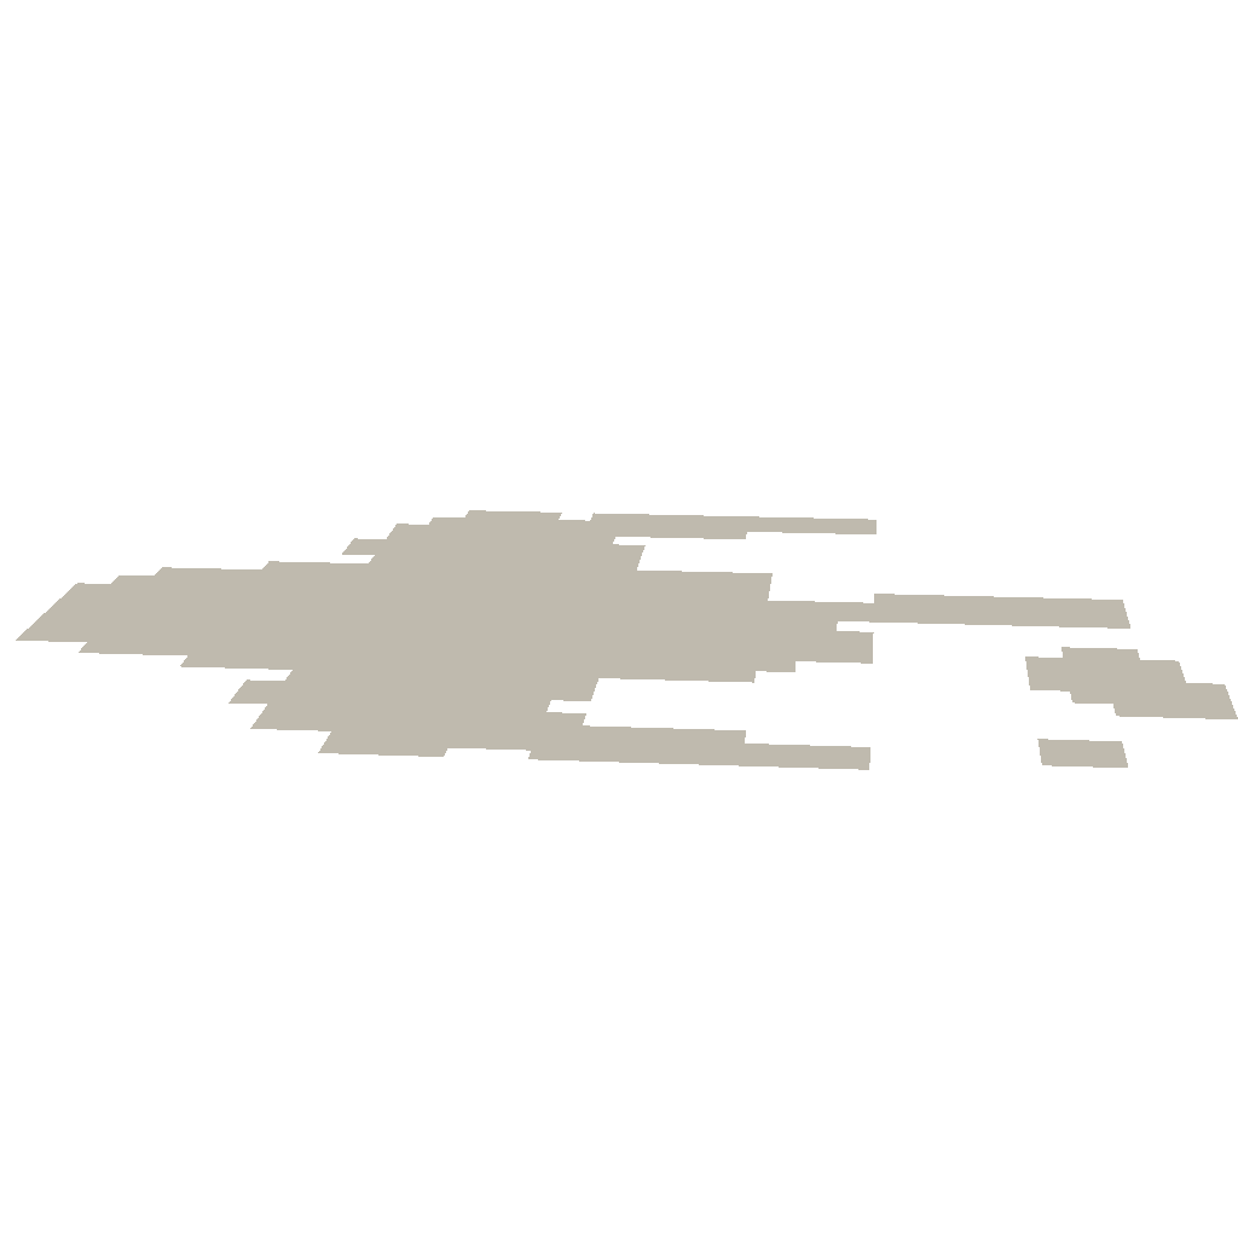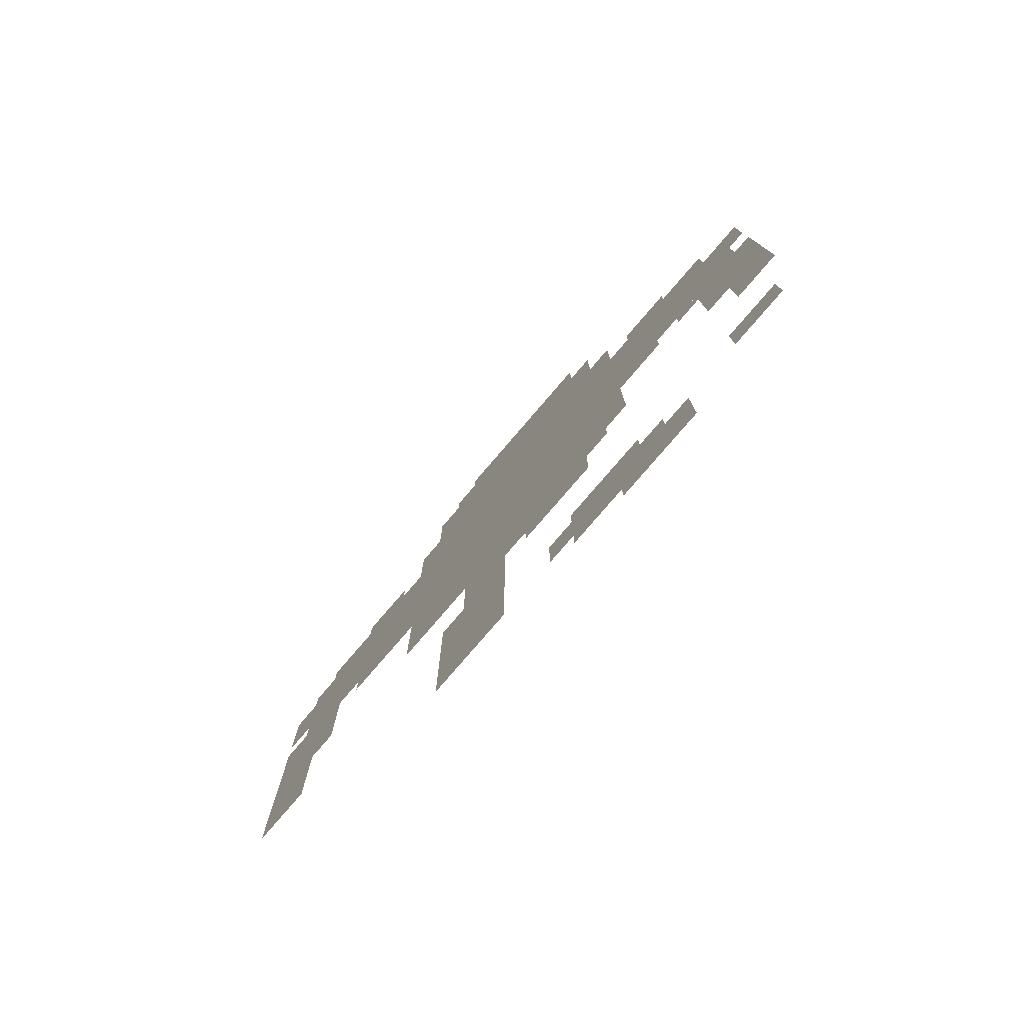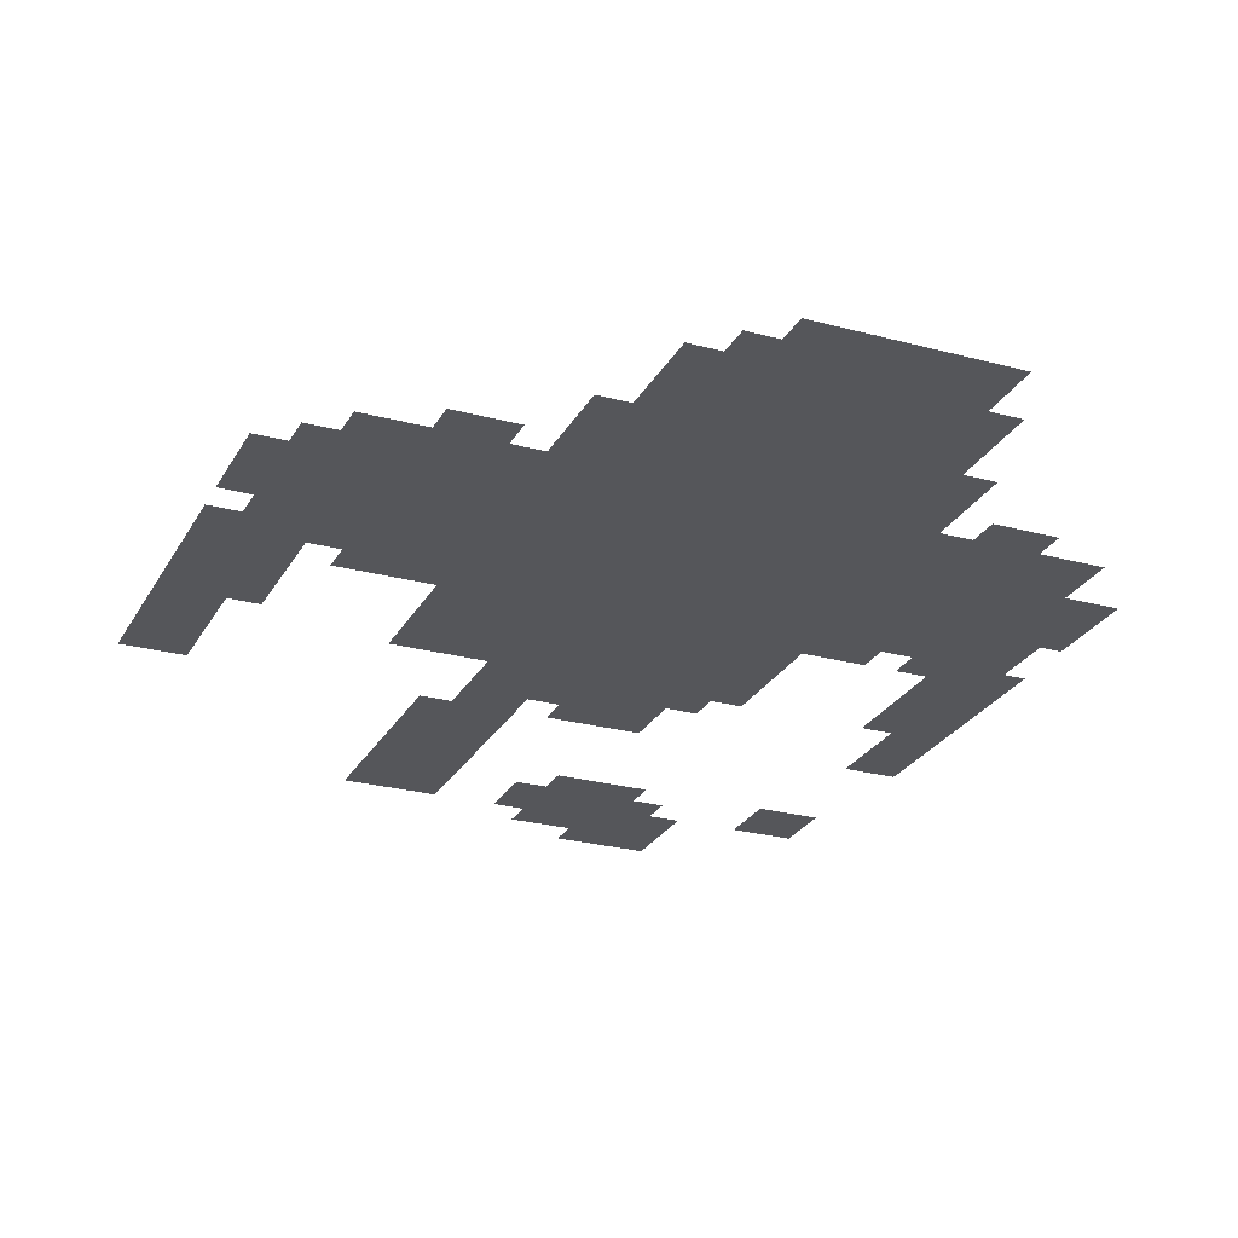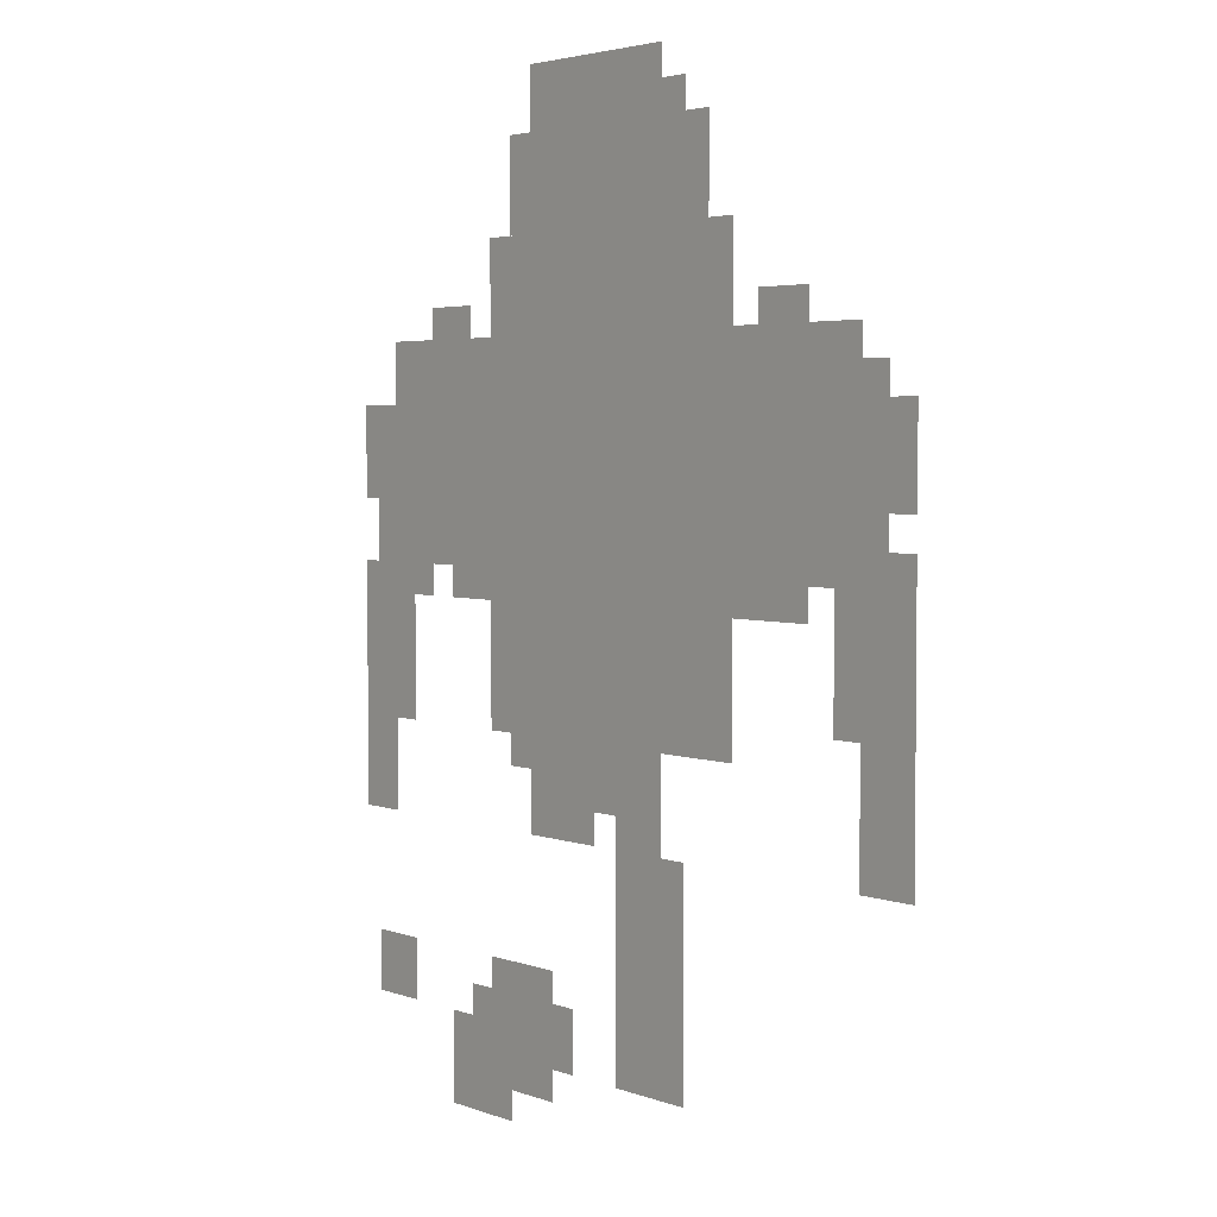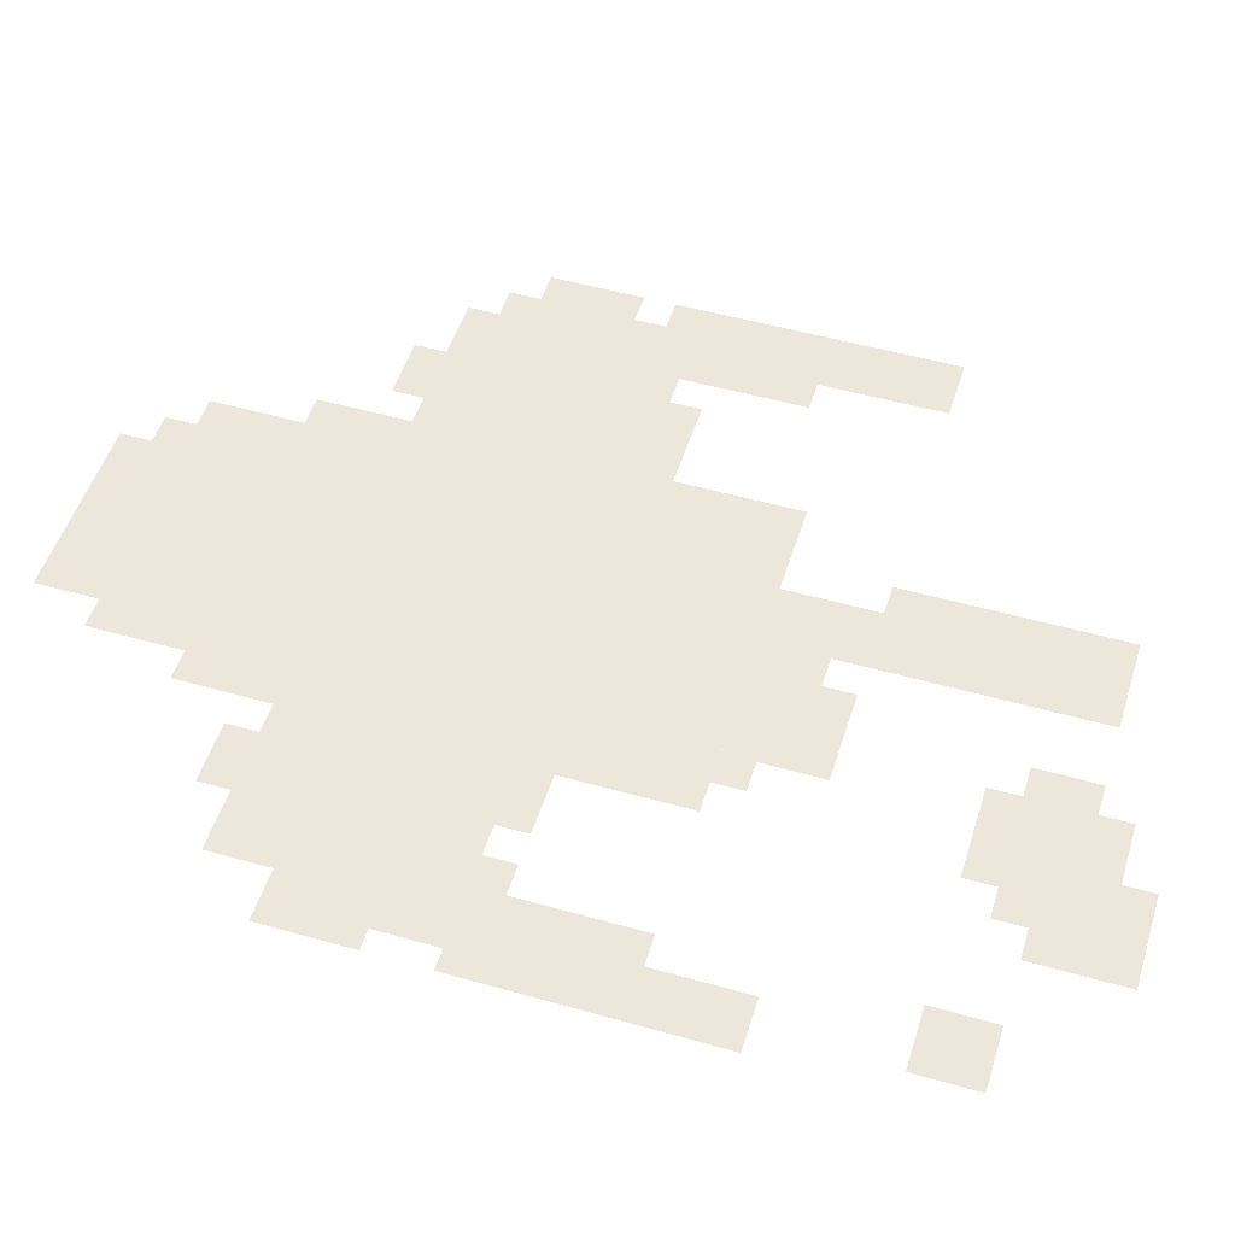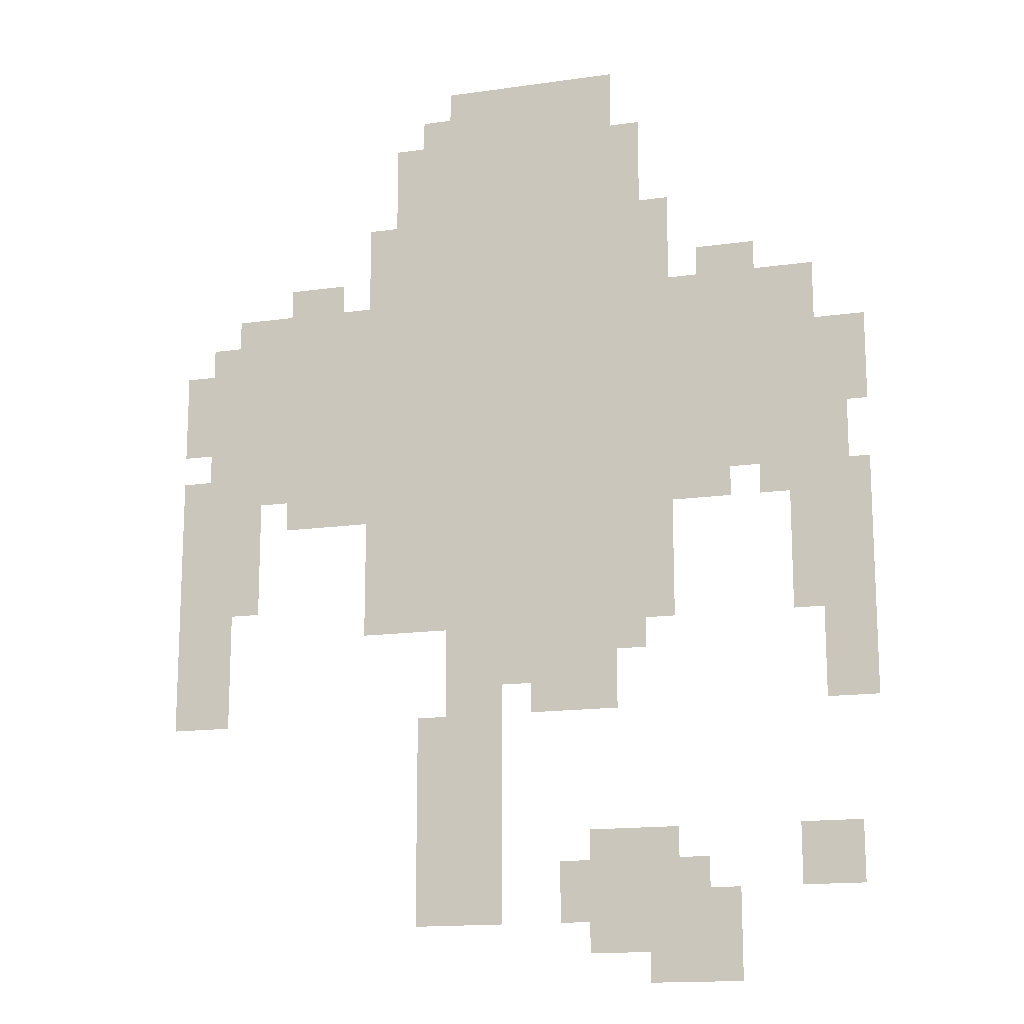
<metadata>
{"format":"obj","ext":"obj","renderer":"f3d","projection":"perspective","resolution":1024,"background":"white","views":[{"elev":15.7,"azim":-84.6,"up":"+Z"},{"elev":-79.1,"azim":-130.7,"up":"+Y"},{"elev":-25.9,"azim":156.8,"up":"+Z"},{"elev":3.6,"azim":50.6,"up":"+Y"},{"elev":50.5,"azim":-72.7,"up":"+Z"},{"elev":-15.4,"azim":-163.2,"up":"+Y"}]}
</metadata>
<code>
g ajiakesi_g-mesh
v -224 383 0
v -224 863 0
v -576 863 0
v -576 383 0
v -32 543 0
v -32 735 0
v -224 735 0
v -224 543 0
v -576 543 0
v -576 767 0
v -736 767 0
v -736 543 0
v -320 863 0
v -320 1023 0
v -512 1023 0
v -512 863 0
v -288 63 0
v -288 287 0
v -384 287 0
v -384 63 0
v -480 31 0
v -480 159 0
v -576 159 0
v -576 31 0
v -416 287 0
v -416 383 0
v -512 383 0
v -512 287 0
v -736 287 0
v -736 415 0
v -790 415 0
v -790 287 0
v 0 415 0
v 0 543 0
v -64 543 0
v -64 415 0
v 0 287 0
v 0 415 0
v -64 415 0
v -64 287 0
v -736 415 0
v -736 543 0
v -790 543 0
v -790 415 0
v -320 287 0
v -320 383 0
v -384 383 0
v -384 287 0
v -576 0 0
v -576 95 0
v -640 95 0
v -640 0 0
v -256 863 0
v -256 959 0
v -320 959 0
v -320 863 0
v -736 607 0
v -736 703 0
v -790 703 0
v -790 607 0
v -704 95 0
v -704 159 0
v -768 159 0
v -768 95 0
v -704 447 0
v -704 543 0
v -736 543 0
v -736 447 0
v -64 735 0
v -64 767 0
v -160 767 0
v -160 735 0
v -128 511 0
v -128 543 0
v -192 543 0
v -192 511 0
v -608 767 0
v -608 799 0
v -672 799 0
v -672 767 0
v -128 767 0
v -128 799 0
v -192 799 0
v -192 767 0
v -384 319 0
v -384 383 0
v -416 383 0
v -416 319 0
v -448 63 0
v -448 127 0
v -480 127 0
v -480 63 0
v -736 543 0
v -736 607 0
v -768 607 0
v -768 543 0
v -576 511 0
v -576 543 0
v -640 543 0
v -640 511 0
v -64 415 0
v -64 479 0
v -96 479 0
v -96 415 0
v -512 895 0
v -512 959 0
v -544 959 0
v -544 895 0
v -160 735 0
v -160 767 0
v -224 767 0
v -224 735 0
v -64 479 0
v -64 543 0
v -96 543 0
v -96 479 0
v -704 383 0
v -704 447 0
v -736 447 0
v -736 383 0
v 0 639 0
v 0 703 0
v -32 703 0
v -32 639 0
v -672 511 0
v -672 543 0
v -704 543 0
v -704 511 0
v -512 351 0
v -512 383 0
v -544 383 0
v -544 351 0
v -544 0 0
v -544 31 0
v -576 31 0
v -576 0 0
v -576 95 0
v -576 127 0
v -608 127 0
v -608 95 0
v 0 543 0
v 0 575 0
v -32 575 0
v -32 543 0
v -512 863 0
v -512 895 0
v -544 895 0
v -544 863 0
v -192 511 0
v -192 543 0
v -224 543 0
v -224 511 0
v -288 959 0
v -288 991 0
v -320 991 0
v -320 959 0
v 0 607 0
v 0 639 0
v -32 639 0
v -32 607 0
g ajiakesi_g-mesh_0
f 3 2 1
f 1 4 3
f 7 6 5
f 5 8 7
f 11 10 9
f 9 12 11
f 15 14 13
f 13 16 15
f 19 18 17
f 17 20 19
f 23 22 21
f 21 24 23
f 27 26 25
f 25 28 27
f 31 30 29
f 29 32 31
f 35 34 33
f 33 36 35
f 39 38 37
f 37 40 39
f 43 42 41
f 41 44 43
f 47 46 45
f 45 48 47
f 51 50 49
f 49 52 51
f 55 54 53
f 53 56 55
f 59 58 57
f 57 60 59
f 63 62 61
f 61 64 63
f 67 66 65
f 65 68 67
f 71 70 69
f 69 72 71
f 75 74 73
f 73 76 75
f 79 78 77
f 77 80 79
f 83 82 81
f 81 84 83
f 87 86 85
f 85 88 87
f 91 90 89
f 89 92 91
f 95 94 93
f 93 96 95
f 99 98 97
f 97 100 99
f 103 102 101
f 101 104 103
f 107 106 105
f 105 108 107
f 111 110 109
f 109 112 111
f 115 114 113
f 113 116 115
f 119 118 117
f 117 120 119
f 123 122 121
f 121 124 123
f 127 126 125
f 125 128 127
f 131 130 129
f 129 132 131
f 135 134 133
f 133 136 135
f 139 138 137
f 137 140 139
f 143 142 141
f 141 144 143
f 147 146 145
f 145 148 147
f 151 150 149
f 149 152 151
f 155 154 153
f 153 156 155
f 159 158 157
f 157 160 159

</code>
